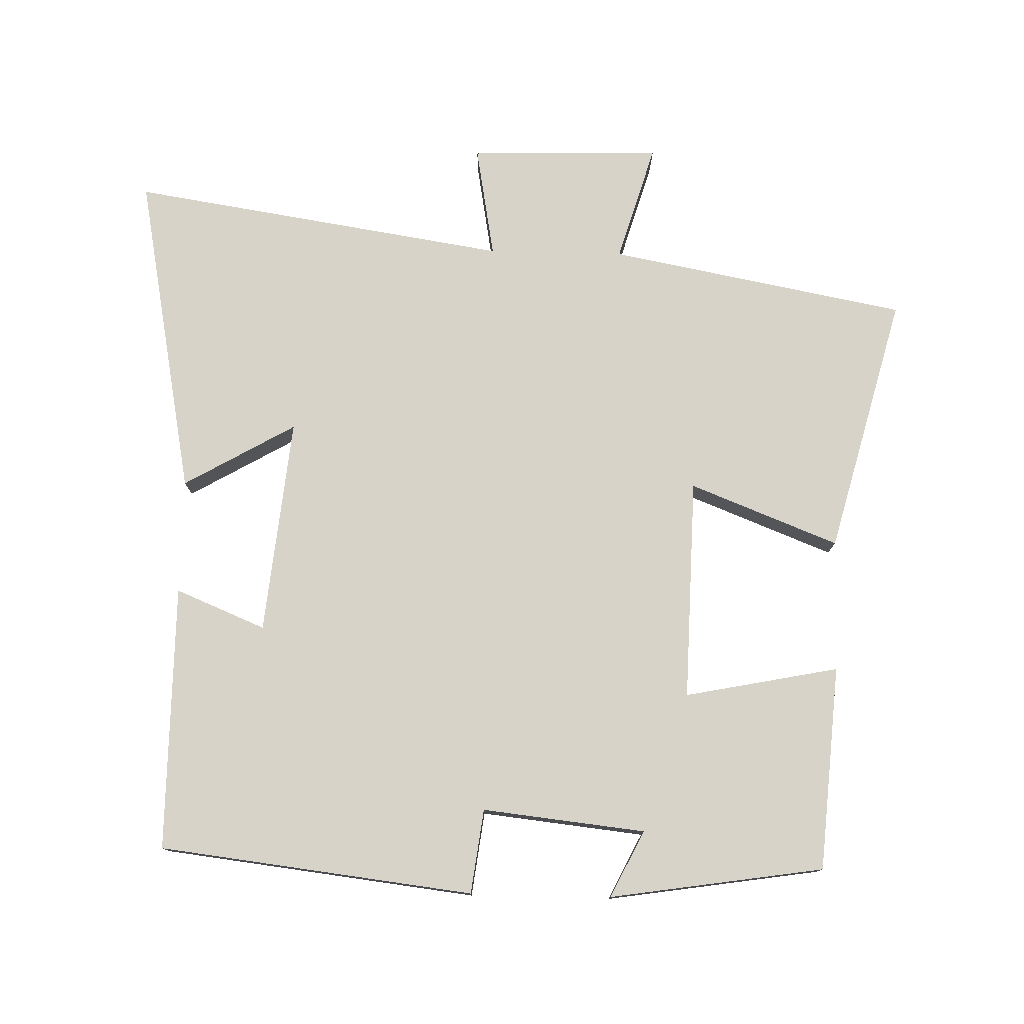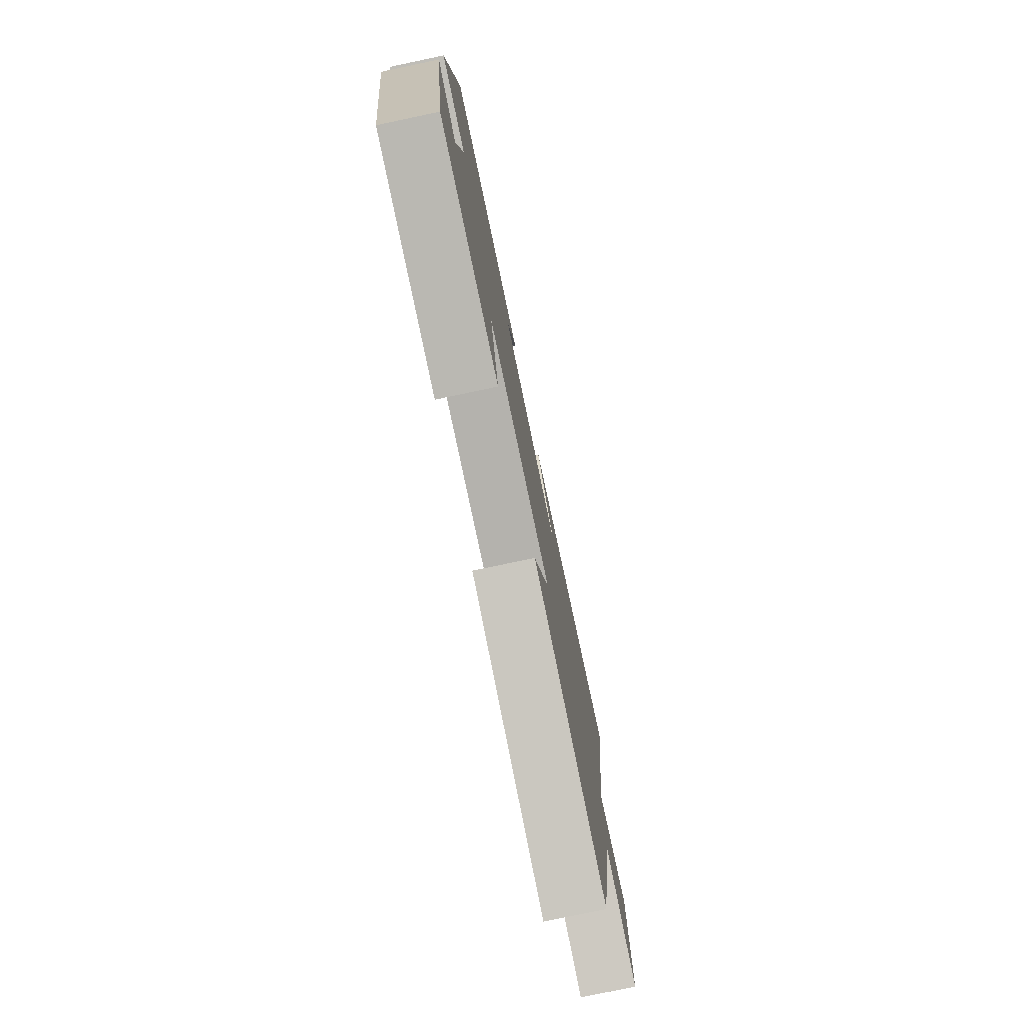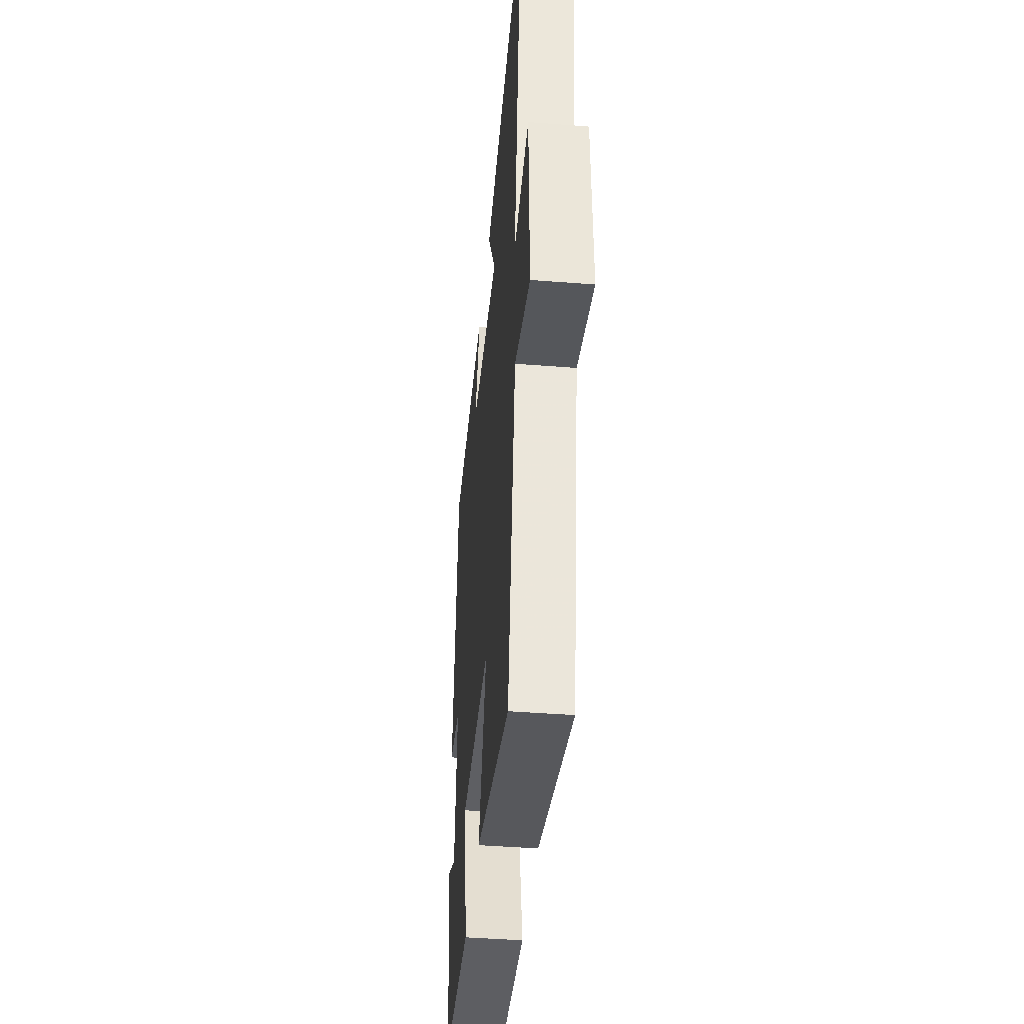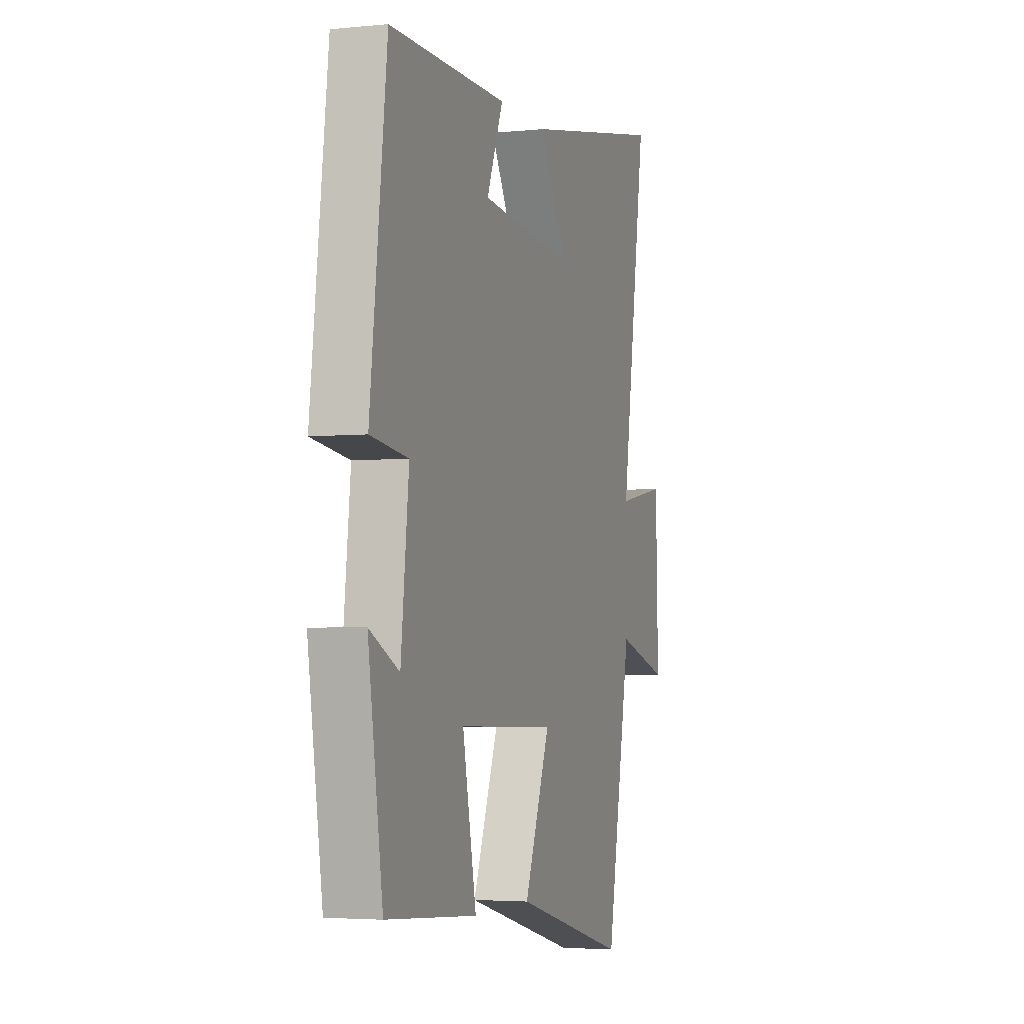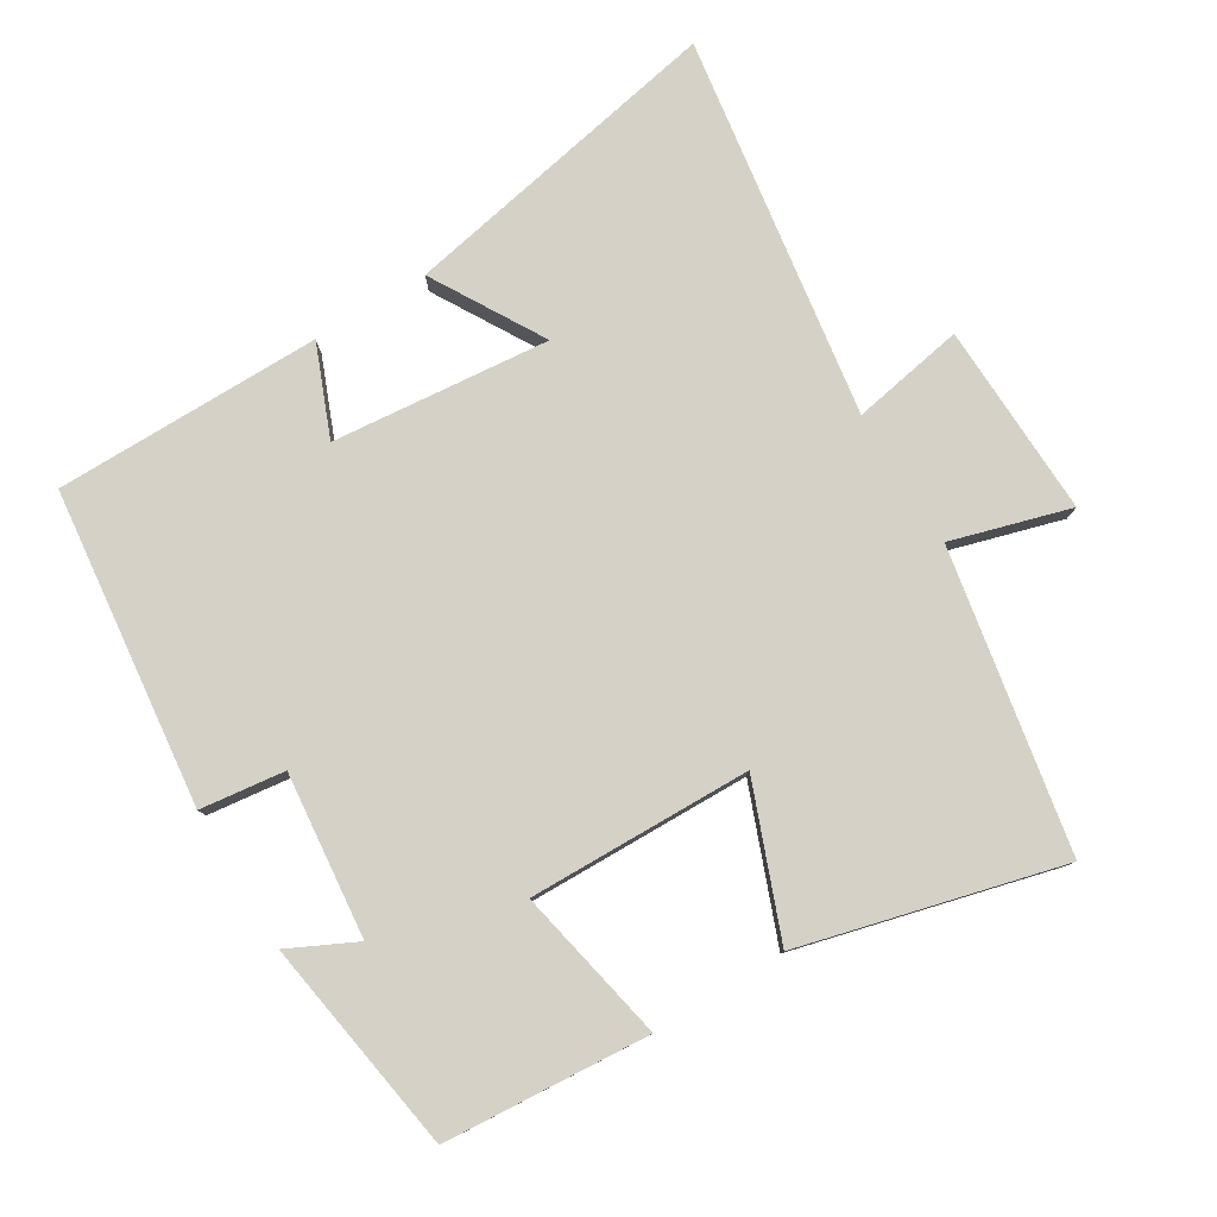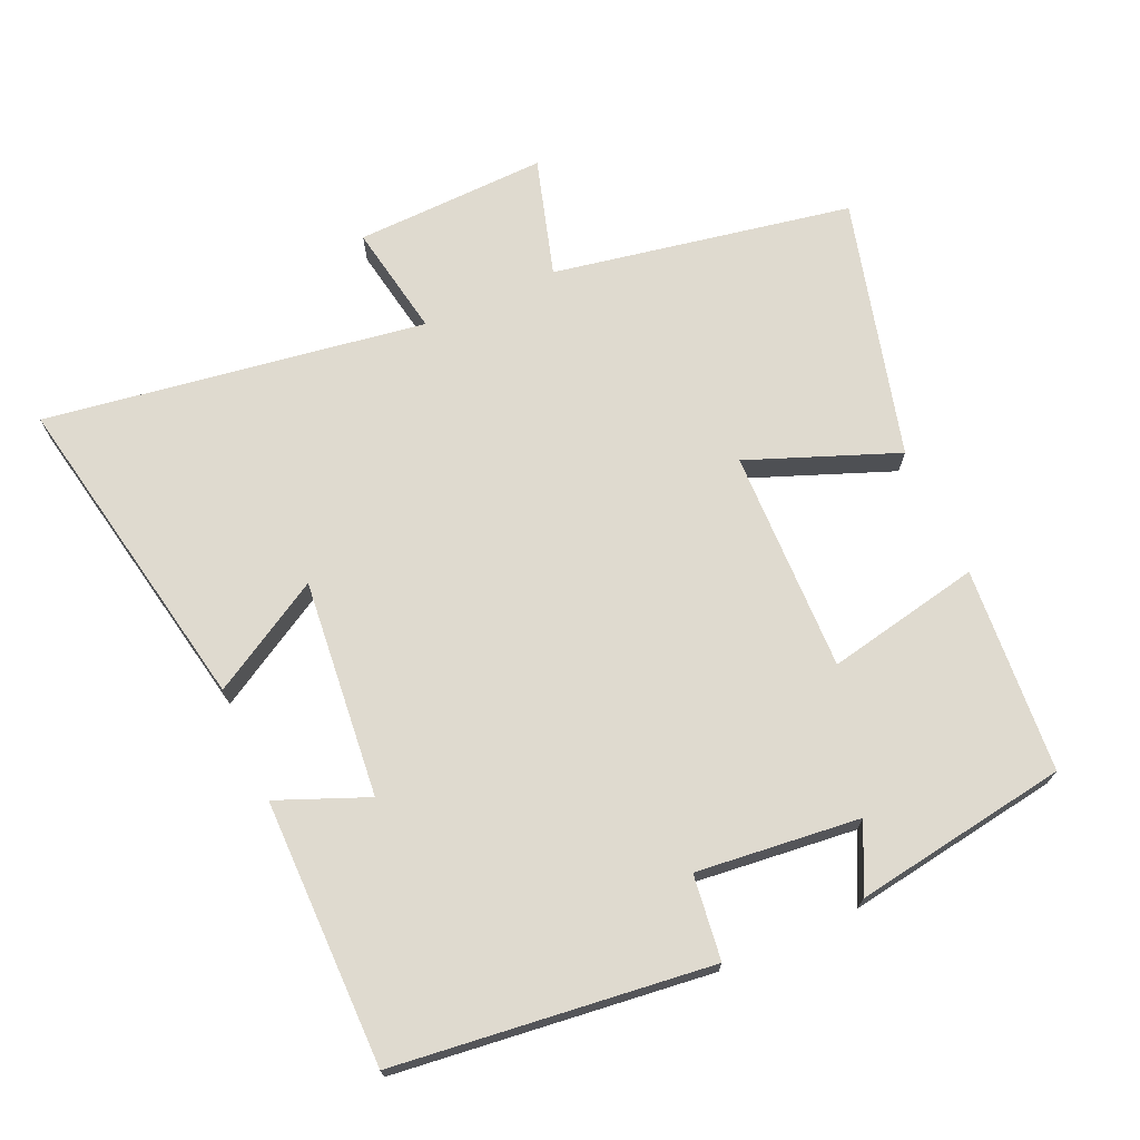
<metadata>
{"format":"obj","ext":"obj","renderer":"f3d","projection":"perspective","resolution":1024,"background":"white","views":[{"elev":77.2,"azim":91.4,"up":"+Y"},{"elev":-78.3,"azim":101.9,"up":"+Z"},{"elev":-43.1,"azim":-95.3,"up":"+Z"},{"elev":-3.7,"azim":108.6,"up":"+Z"},{"elev":79.6,"azim":148.4,"up":"+Y"},{"elev":70.8,"azim":65.8,"up":"+Y"}]}
</metadata>
<code>
v 0.452 0.07 -0.477
v 0.153 0.07 -0.5
v 0.198 0.07 -0.275
v -0.126 0.07 -0.283
v -0.041 0.07 -0.5
v -0.418 0.07 -0.599
v -0.5 0.07 -0.164
v -0.672 0.07 -0.215
v -0.664 0.07 0.065
v -0.5 0.07 0.036
v -0.586 0.07 0.59
v -0.111 0.07 0.5
v -0.205 0.07 0.337
v 0.111 0.07 0.369
v 0.057 0.07 0.5
v 0.445 0.07 0.501
v 0.5 0.07 0.042
v 0.377 0.07 0.026
v 0.403 0.07 -0.212
v 0.5 0.07 -0.164
v 0.452 0 -0.477
v 0.153 0 -0.5
v 0.198 0 -0.275
v -0.126 0 -0.283
v -0.041 0 -0.5
v -0.418 0 -0.599
v -0.5 0 -0.164
v -0.672 0 -0.215
v -0.664 0 0.065
v -0.5 0 0.036
v -0.586 0 0.59
v -0.111 0 0.5
v -0.205 0 0.337
v 0.111 0 0.369
v 0.057 0 0.5
v 0.445 0 0.501
v 0.5 0 0.042
v 0.377 0 0.026
v 0.403 0 -0.212
v 0.5 0 -0.164
f 19 20 1 2
f 18 19 2 3
f 15 16 17 18
f 14 15 18
f 13 14 18 3
f 10 11 12 13
f 10 13 3 4
f 7 8 9 10
f 6 7 10
f 4 5 6 10
f 22 21 40 39
f 23 22 39 38
f 38 37 36 35
f 38 35 34
f 23 38 34 33
f 33 32 31 30
f 24 23 33 30
f 30 29 28 27
f 30 27 26
f 30 26 25 24
f 1 21 22 2
f 2 22 23 3
f 3 23 24 4
f 4 24 25 5
f 5 25 26 6
f 6 26 27 7
f 7 27 28 8
f 8 28 29 9
f 9 29 30 10
f 10 30 31 11
f 11 31 32 12
f 12 32 33 13
f 13 33 34 14
f 14 34 35 15
f 15 35 36 16
f 16 36 37 17
f 17 37 38 18
f 18 38 39 19
f 19 39 40 20
f 20 40 21 1

</code>
